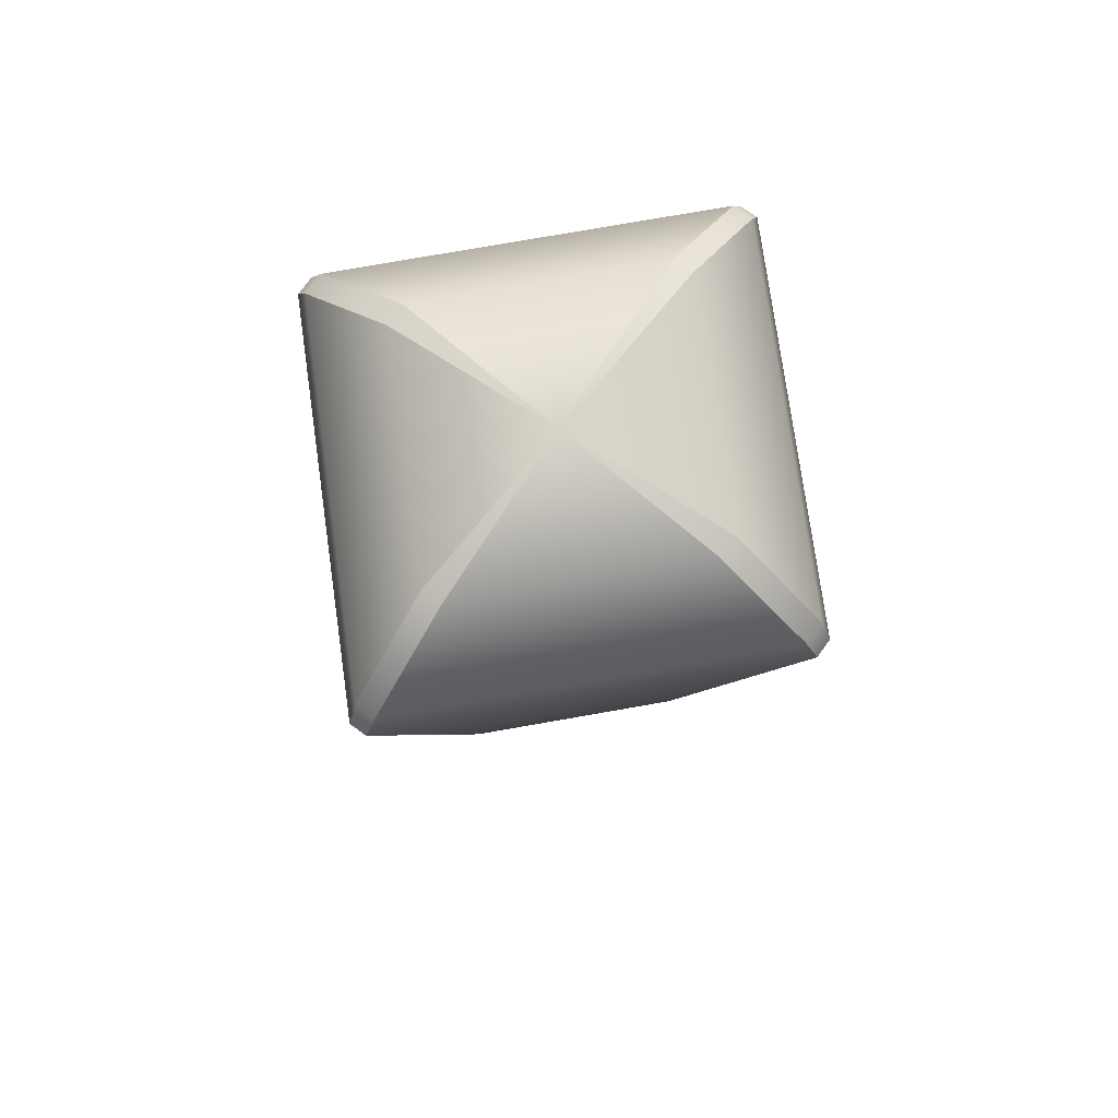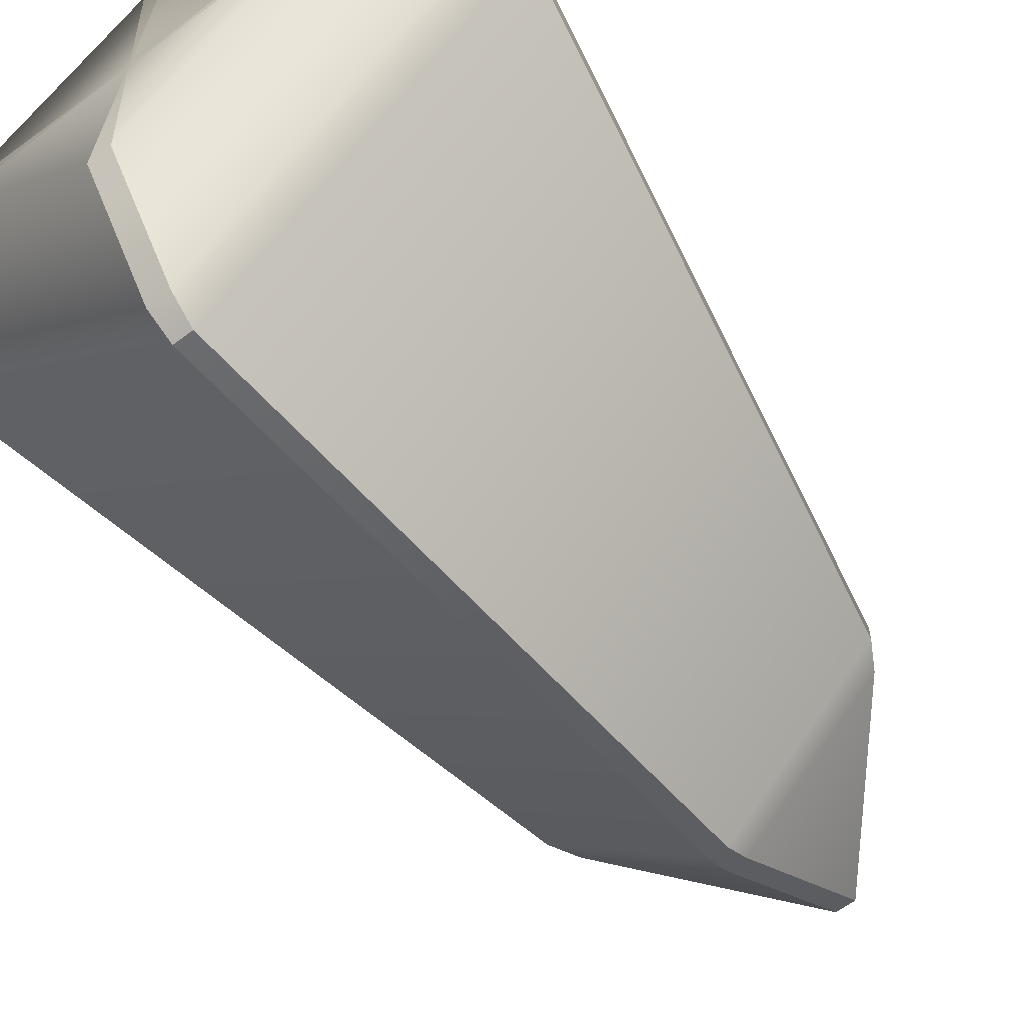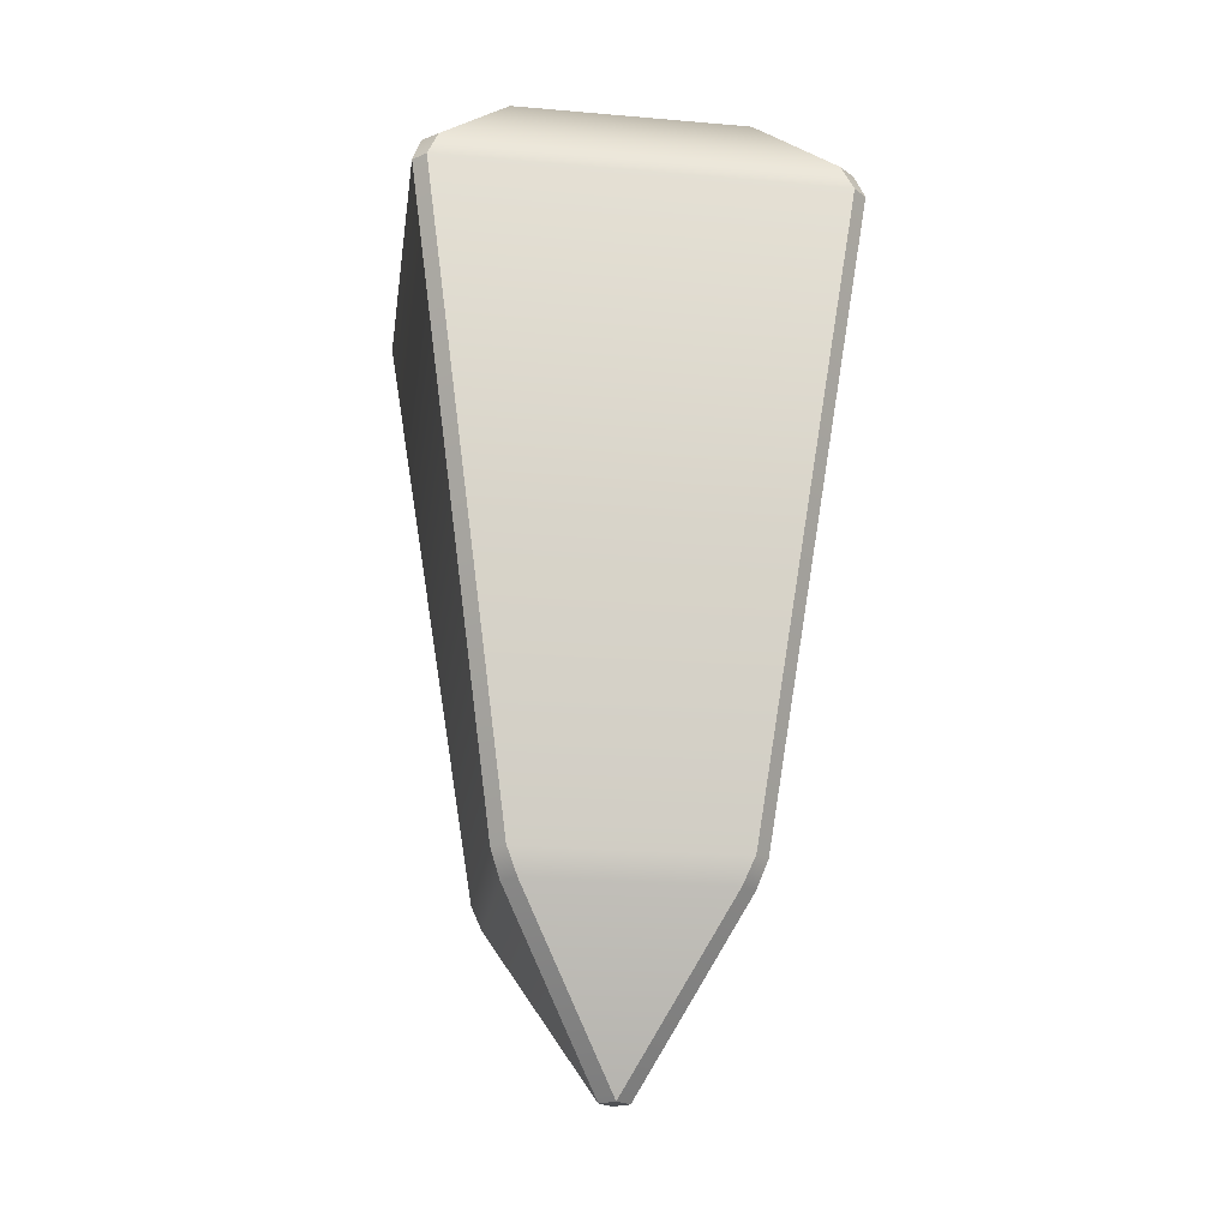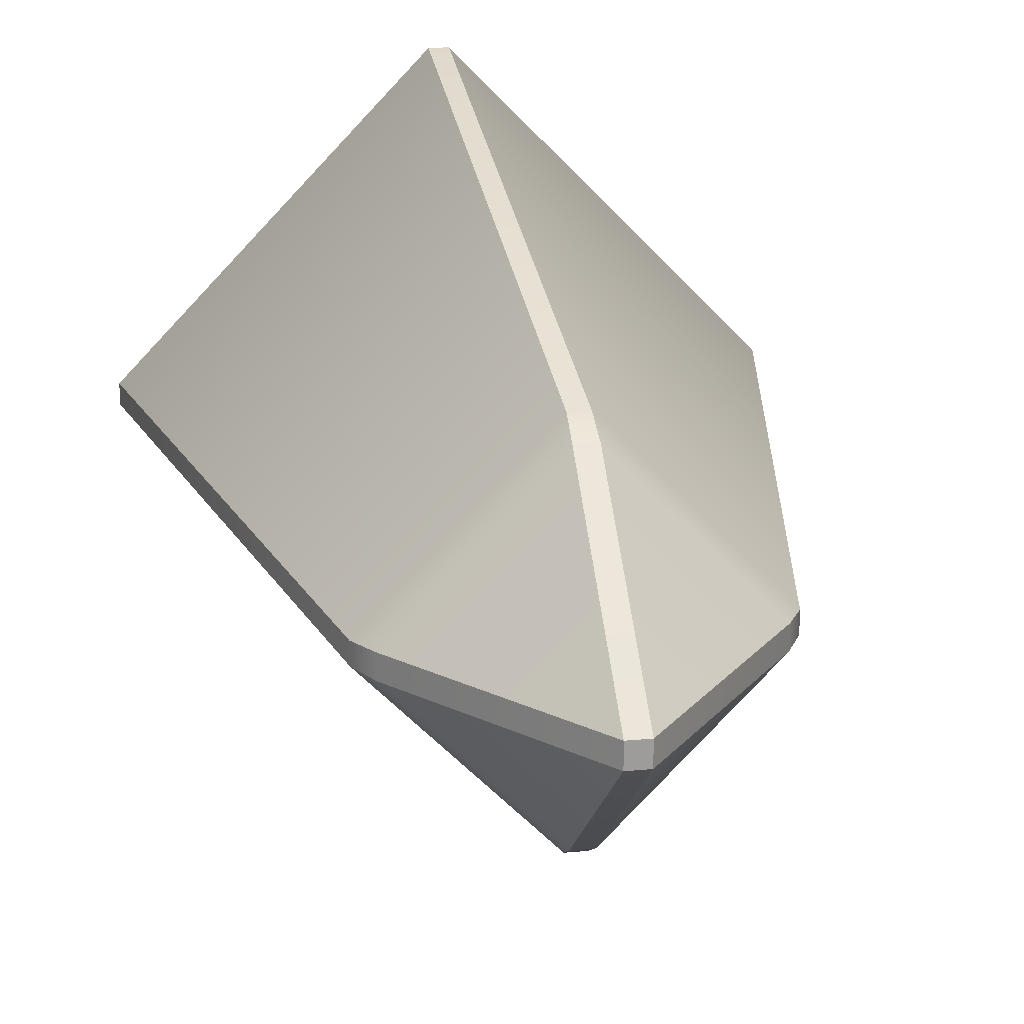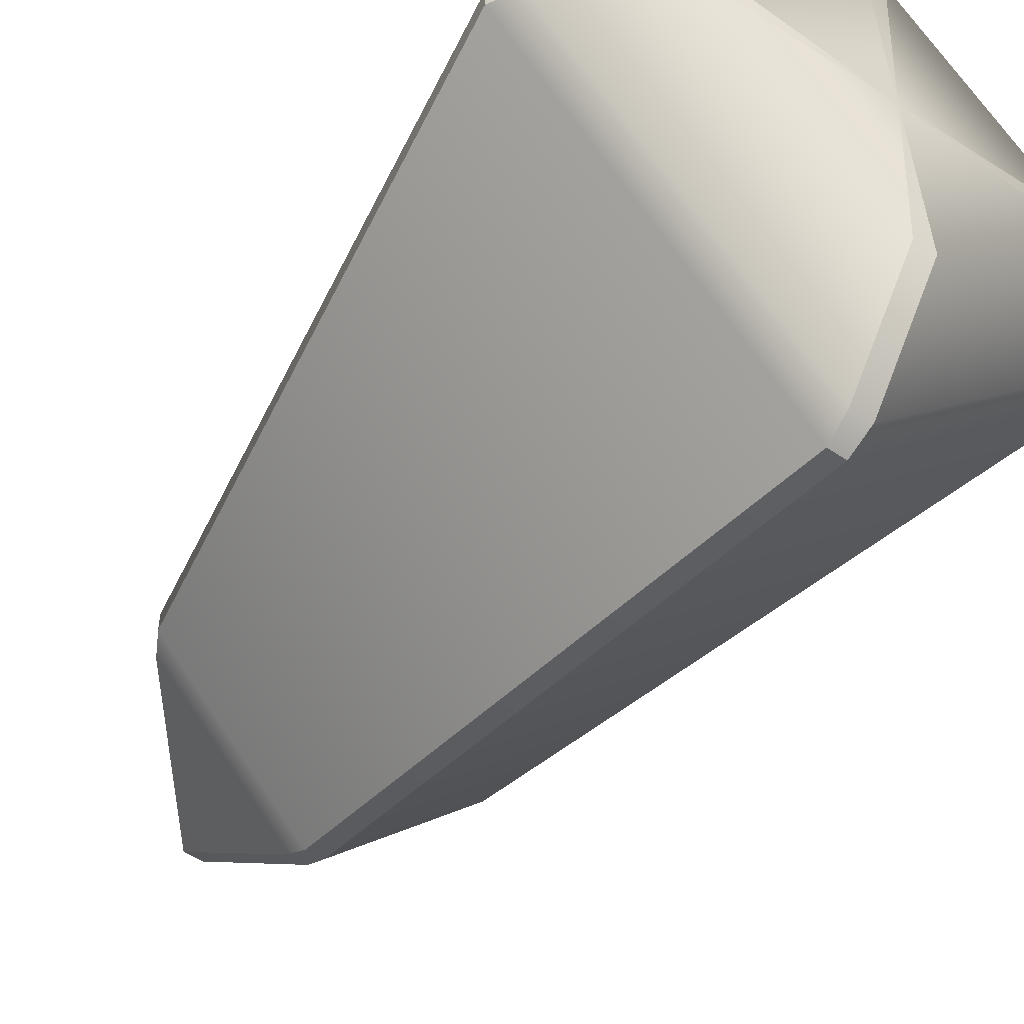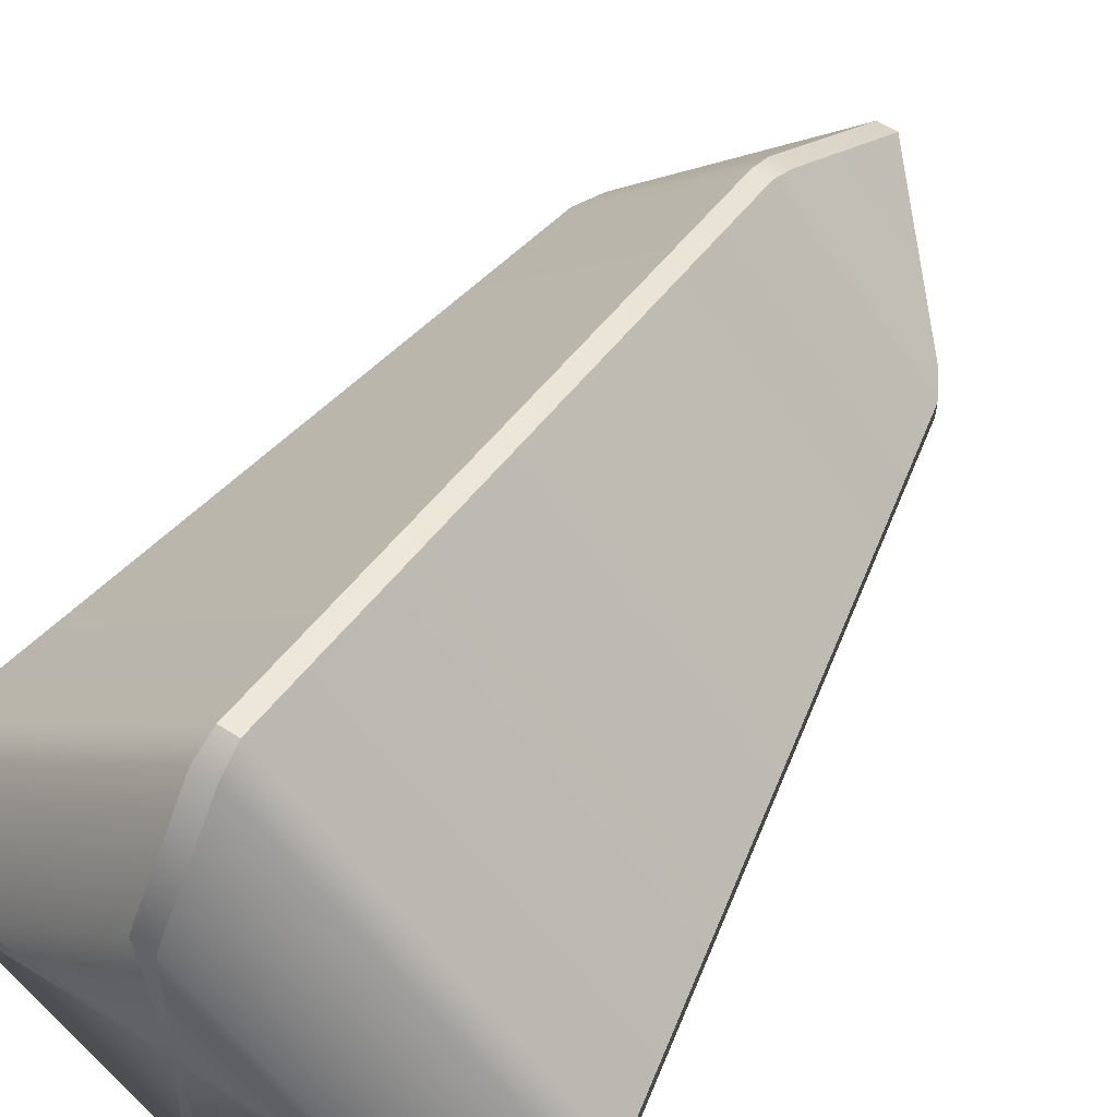
<metadata>
{"format":"obj","ext":"obj","renderer":"f3d","projection":"perspective","resolution":1024,"background":"white","views":[{"elev":76.2,"azim":-144.0,"up":"+Y"},{"elev":-62.5,"azim":-142.7,"up":"+Z"},{"elev":-20.0,"azim":36.7,"up":"+Y"},{"elev":20.2,"azim":-10.2,"up":"+Z"},{"elev":-51.2,"azim":143.6,"up":"+Z"},{"elev":59.2,"azim":-146.4,"up":"+Z"}]}
</metadata>
<code>
g [gimmick]crystalsocket_part2
v -0.6287 0.1573 0.02698
v -0.02455 0.1573 0.6523
v 0.02455 0.1573 0.6522
v 0.6287 0.1573 0.02682
v 0.6287 0.1573 -0.02697
v 0.02455 0.1573 -0.6522
v 7.629e-08 0.338 8.392e-05
v -0.02455 0.1573 -0.6522
v -0.6287 0.1573 -0.02681
v -0.02059 0.09559 0.684
v -0.6594 0.09559 0.02264
v -0.3737 -1.329 0.02261
v -0.02059 -1.329 0.3877
v 0.6594 0.09559 0.02247
v 0.02059 0.09559 0.684
v 0.02059 -1.329 0.3877
v 0.3737 -1.329 0.02251
v 0.02059 0.09559 -0.684
v 0.6594 0.09559 -0.02264
v 0.3737 -1.329 -0.0226
v 0.02059 -1.329 -0.3877
v -0.6594 0.09559 -0.02247
v -0.02059 0.09559 -0.684
v -0.02059 -1.329 -0.3877
v -0.3737 -1.329 -0.02251
v -0.02276 -1.389 0.3526
v -0.3399 -1.389 0.02498
v -0.02276 -1.791 0.02494
v 0.3399 -1.389 0.02489
v 0.02276 -1.389 0.3526
v 0.02276 -1.791 0.02493
v 0.02276 -1.389 -0.3526
v 0.3399 -1.389 -0.02497
v 0.02276 -1.791 -0.02493
v -0.3399 -1.389 -0.02488
v -0.02276 -1.389 -0.3526
v -0.02276 -1.791 -0.02492
v -0.02455 0.338 0.418
v -0.4024 0.338 0.02698
v 0.4024 0.338 0.02688
v 0.02455 0.338 0.418
v 0.02455 0.338 -0.4179
v 0.4024 0.338 -0.02691
v -0.02455 0.338 -0.4179
v -0.4024 0.338 -0.02681
v -0.6287 0.1573 0.02698
v -0.6594 0.09559 0.02264
v -0.6594 0.09559 -0.02247
v -0.02059 0.09559 0.684
v -0.02455 0.1573 0.6523
v 0.02455 0.1573 0.6522
v 0.02059 0.09559 0.684
v 0.6594 0.09559 0.02247
v 0.6287 0.1573 0.02682
v 0.6287 0.1573 -0.02697
v 0.6594 0.09559 -0.02264
v -0.02059 0.09559 -0.684
v 0.02059 0.09559 -0.684
v 0.02455 0.1573 -0.6522
v -0.3737 -1.329 -0.02251
v -0.3737 -1.329 0.02261
v -0.3399 -1.389 0.02498
v -0.3399 -1.389 -0.02488
v -0.02059 -1.329 0.3877
v 0.02059 -1.329 0.3877
v 0.02276 -1.389 0.3526
v -0.02276 -1.389 0.3526
v 0.3737 -1.329 0.02251
v 0.3737 -1.329 -0.0226
v 0.3399 -1.389 -0.02497
v 0.3399 -1.389 0.02489
v 0.02059 -1.329 -0.3877
v -0.02059 -1.329 -0.3877
v -0.02276 -1.389 -0.3526
v 0.02276 -1.389 -0.3526
v -0.02276 -1.791 -0.02492
v -0.02276 -1.791 0.02494
v 0.02276 -1.791 0.02493
v 0.02276 -1.791 -0.02493
v -0.4024 0.338 -0.02681
v -0.4024 0.338 0.02698
v -0.02455 0.338 0.418
v 0.02455 0.338 0.418
v 0.4024 0.338 0.02688
v 0.4024 0.338 -0.02691
v 0.02455 0.338 -0.4179
v -0.02455 0.338 -0.4179
v -0.02455 0.1573 -0.6522
v -0.6287 0.1573 -0.02681
v -0.6594 0.09559 0.02264
v -0.6594 0.09559 -0.02247
v 0.02059 0.09559 0.684
v -0.02059 0.09559 0.684
v 0.6594 0.09559 -0.02264
v 0.6594 0.09559 0.02247
v -0.02059 0.09559 -0.684
v 0.02059 0.09559 -0.684
v -0.02276 -1.791 0.02494
v -0.02276 -1.791 -0.02492
v 0.02276 -1.791 0.02493
v -0.02276 -1.791 0.02494
v 0.02276 -1.791 -0.02493
v 0.02276 -1.791 0.02493
v -0.02276 -1.791 -0.02492
v 0.02276 -1.791 -0.02493
v -0.02455 0.338 0.418
v -0.4024 0.338 0.02698
v 0.4024 0.338 0.02688
v 0.02455 0.338 0.418
v 0.02455 0.338 -0.4179
v 0.4024 0.338 -0.02691
v -0.4024 0.338 0.02698
v -0.4024 0.338 -0.02681
v 7.629e-08 0.338 8.392e-05
v 0.02455 0.338 0.418
v -0.02455 0.338 0.418
v 7.629e-08 0.338 8.392e-05
v 0.4024 0.338 -0.02691
v 0.4024 0.338 0.02688
v -0.02455 0.338 -0.4179
v 0.02455 0.338 -0.4179
v -0.02455 0.338 -0.4179
v -0.4024 0.338 -0.02681
g [gimmick]crystalsocket_part2_0
f 38 39 1
f 2 38 1
f 41 3 4
f 40 41 4
f 42 43 5
f 6 42 5
f 44 45 7
f 12 13 10
f 11 12 10
f 16 17 14
f 15 16 14
f 20 21 18
f 19 20 18
f 24 25 22
f 23 24 22
f 27 28 26
f 30 31 29
f 33 34 32
f 36 37 35
f 48 47 46
f 9 48 46
f 51 50 49
f 52 51 49
f 55 54 53
f 56 55 53
f 58 57 8
f 59 58 8
f 62 61 60
f 63 62 60
f 66 65 64
f 67 66 64
f 70 69 68
f 71 70 68
f 74 73 72
f 75 74 72
f 78 77 76
f 79 78 76
f 80 9 46
f 81 80 46
f 10 2 1
f 11 10 1
f 82 50 51
f 83 82 51
f 14 4 3
f 15 14 3
f 84 54 55
f 85 84 55
f 18 6 5
f 19 18 5
f 86 59 8
f 87 86 8
f 22 89 88
f 23 22 88
f 60 61 90
f 91 60 90
f 64 65 92
f 93 64 92
f 68 69 94
f 95 68 94
f 72 73 96
f 97 72 96
f 26 13 12
f 27 26 12
f 29 17 16
f 30 29 16
f 32 21 20
f 33 32 20
f 35 25 24
f 36 35 24
f 99 98 62
f 63 99 62
f 101 100 66
f 67 101 66
f 103 102 70
f 71 103 70
f 105 104 74
f 75 105 74
f 7 107 106
f 7 109 108
f 7 111 110
f 114 113 112
f 117 116 115
f 114 119 118
f 117 121 120
f 89 123 122
f 88 89 122

</code>
